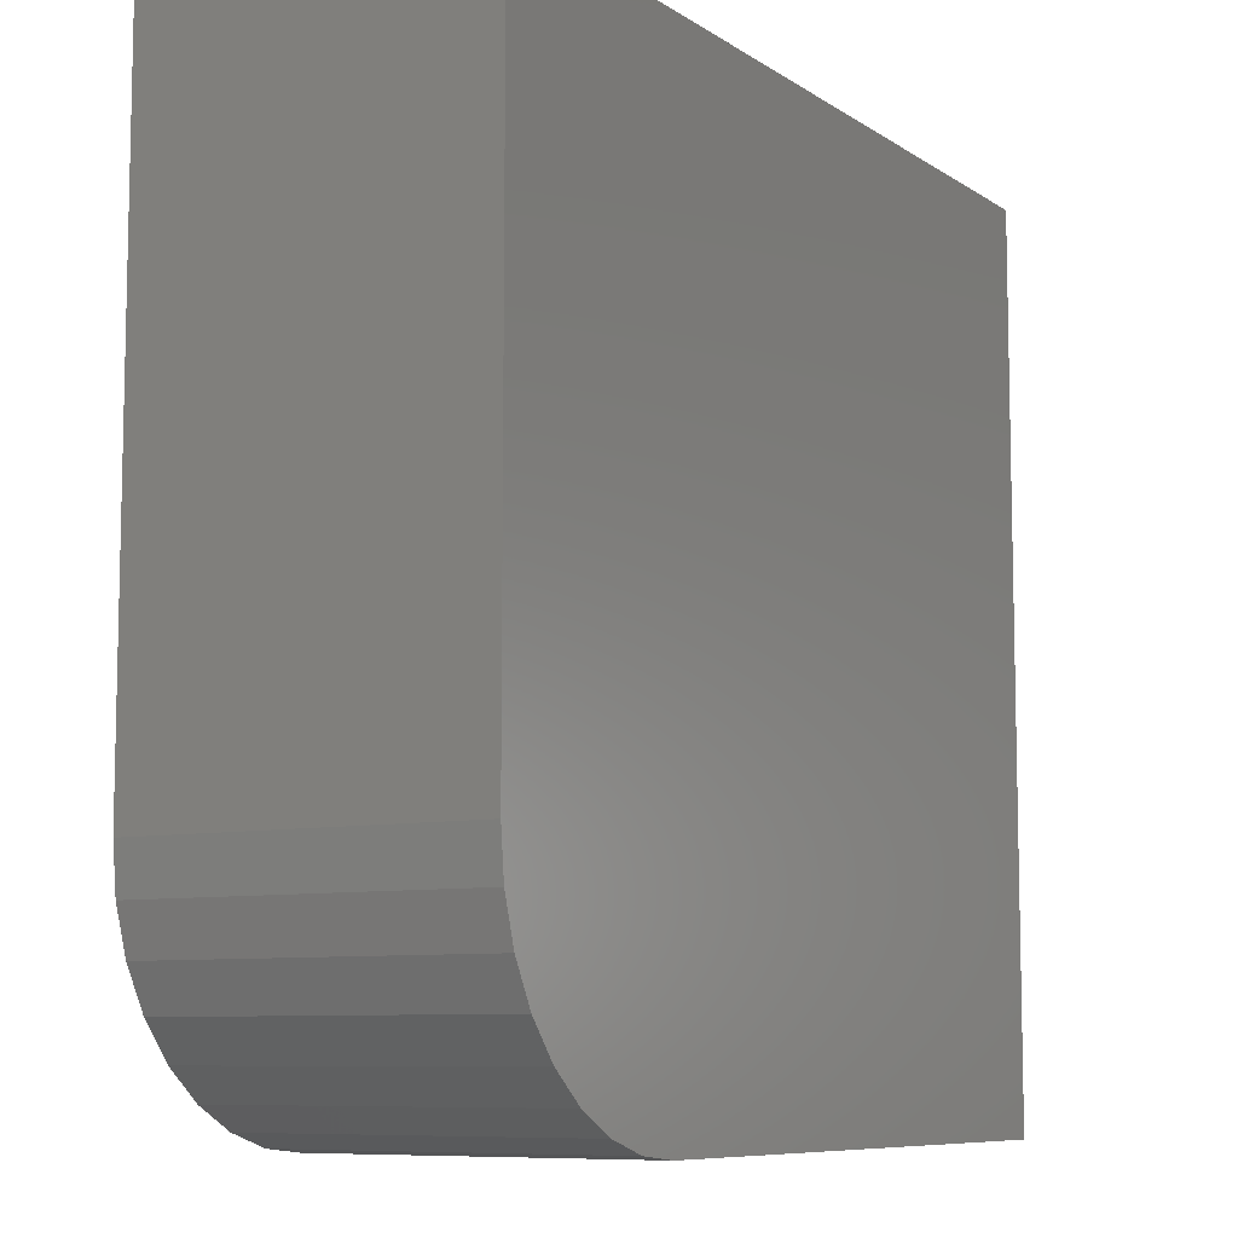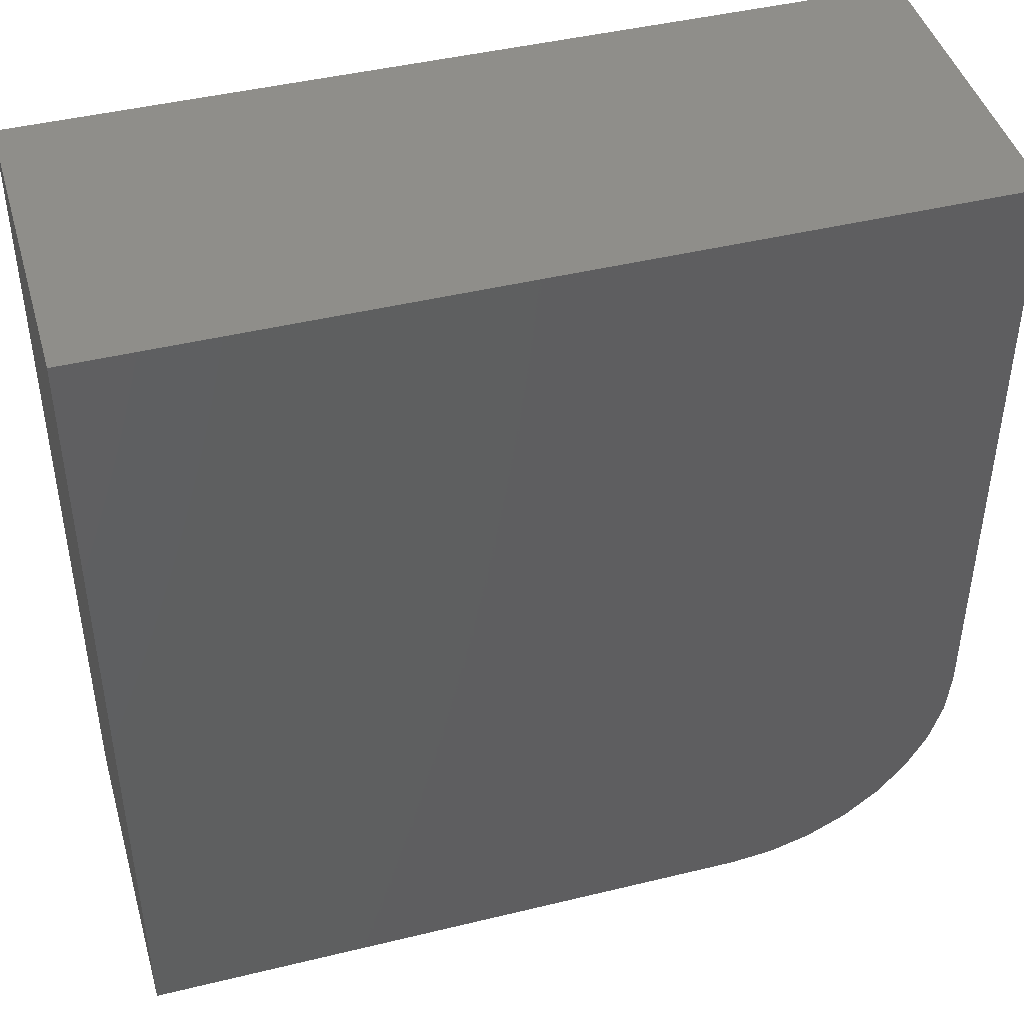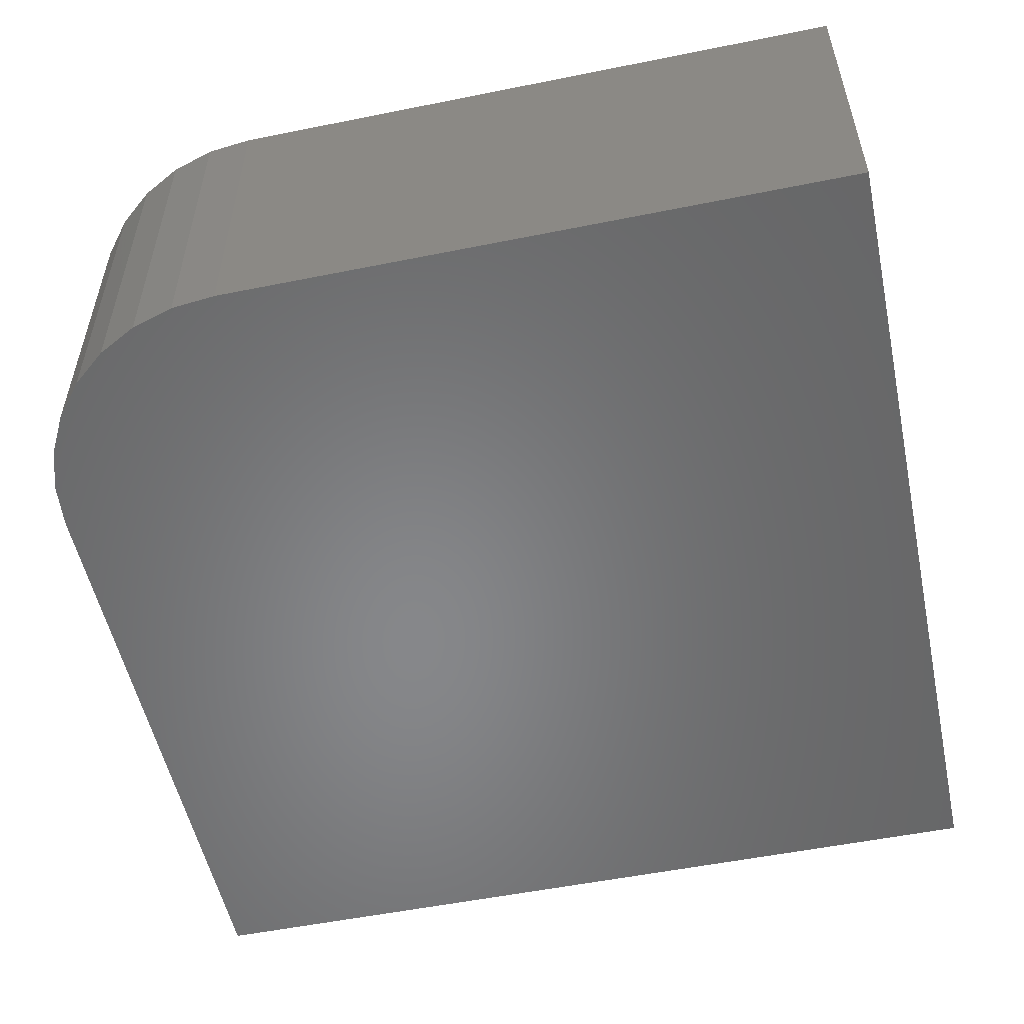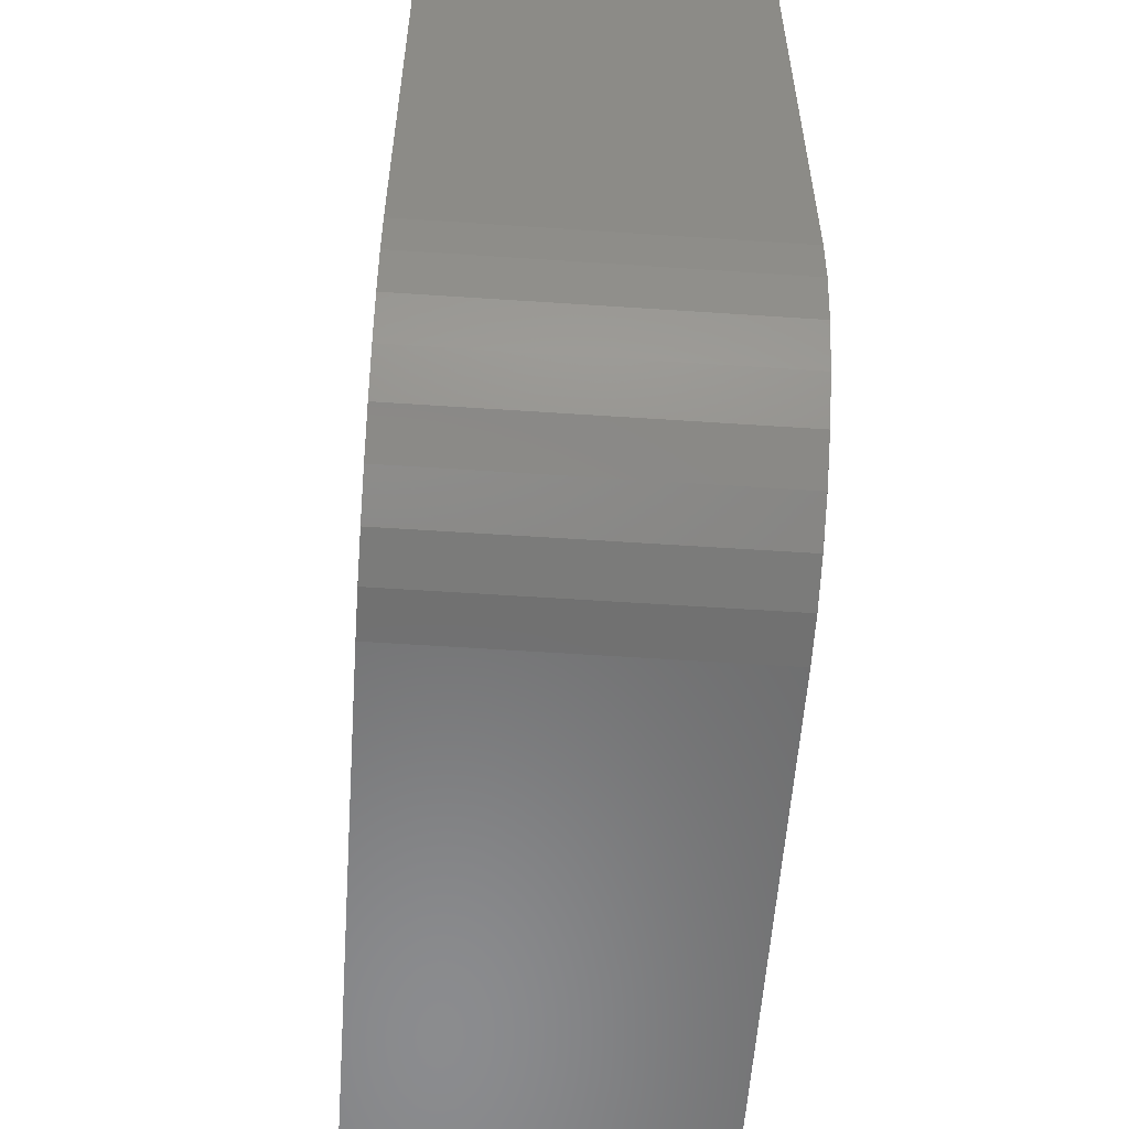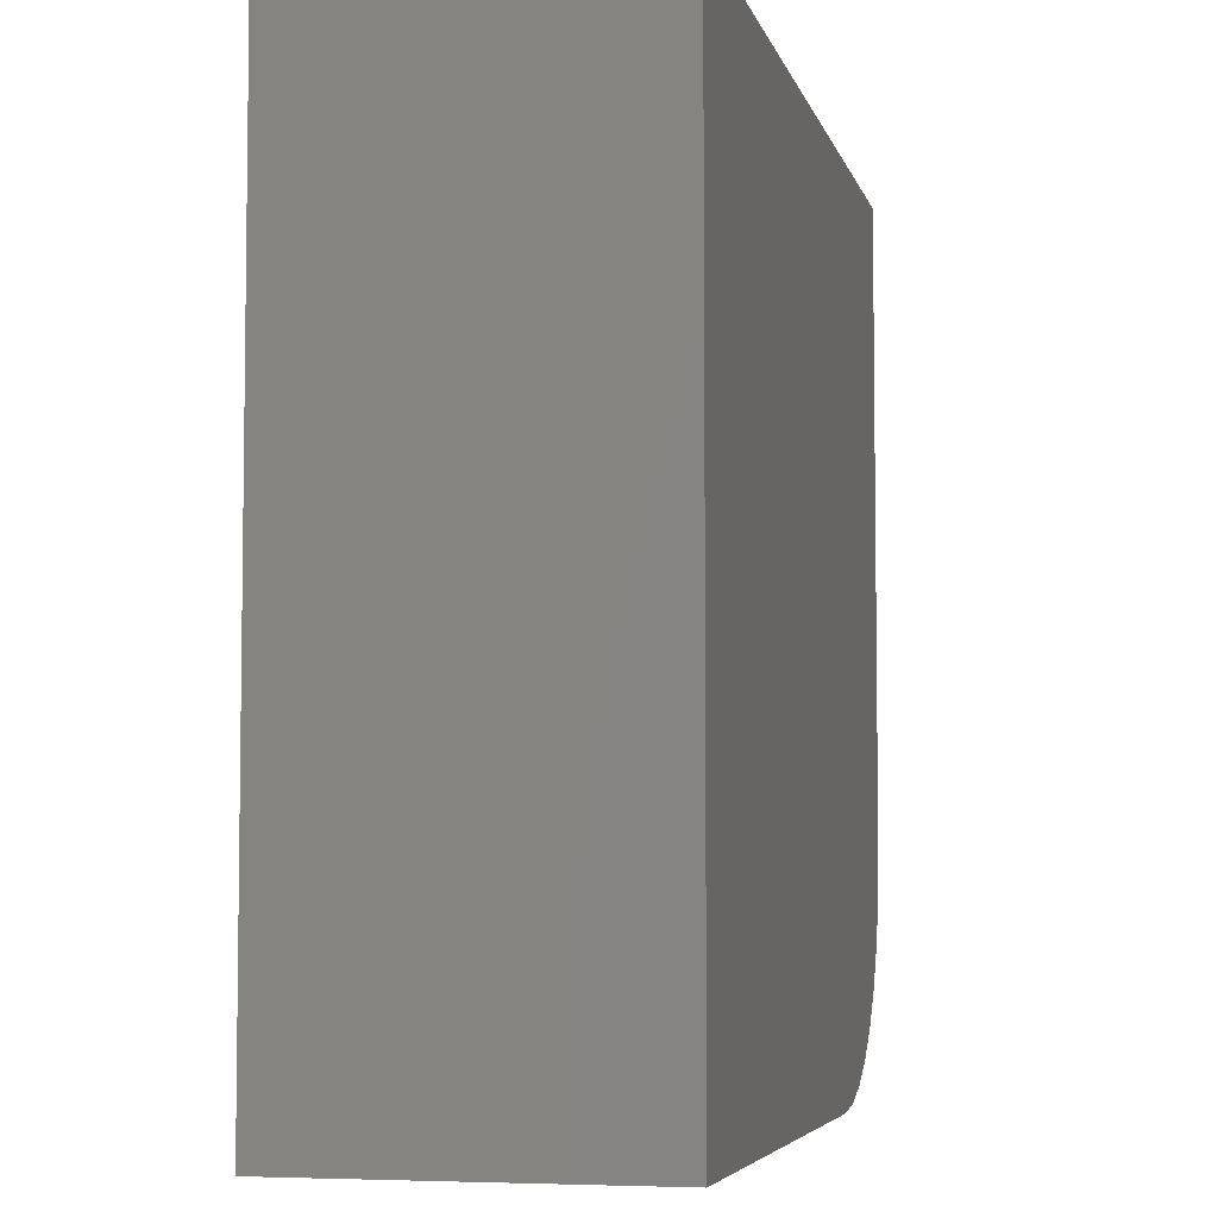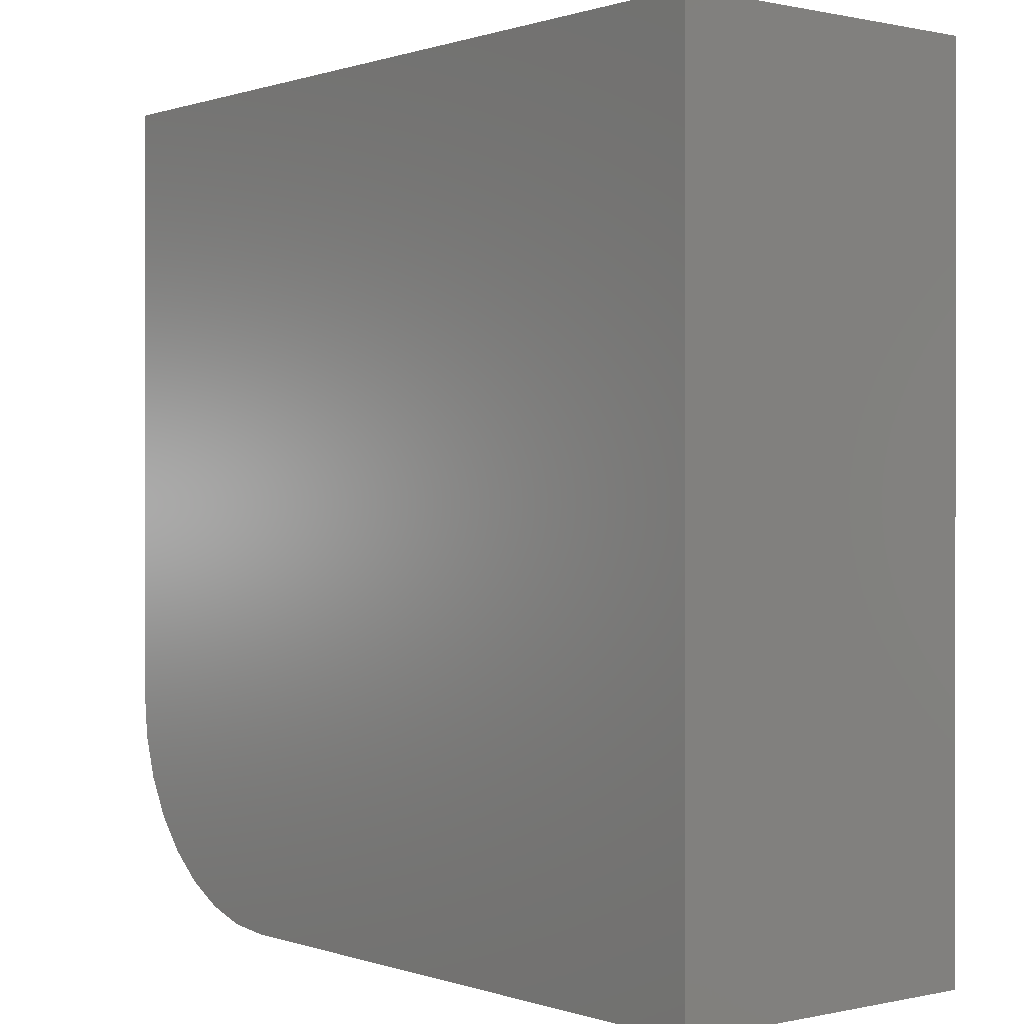
<metadata>
{"format":"stl","ext":"stl","renderer":"f3d","projection":"perspective","resolution":1024,"background":"white","views":[{"elev":-8.4,"azim":-59.1,"up":"+Y"},{"elev":44.3,"azim":164.1,"up":"+Y"},{"elev":-53.9,"azim":12.1,"up":"+Z"},{"elev":-57.1,"azim":-94.0,"up":"+Y"},{"elev":-5.3,"azim":103.0,"up":"+Y"},{"elev":0.3,"azim":51.0,"up":"+Y"}]}
</metadata>
<code>
# stl→obj: 24 verts, 44 faces
v 0.1641 -0.3438 0.2266
v 0.1671 -0.3742 0.2266
v 0.176 -0.4035 0.2266
v 0.1904 -0.4306 0.2266
v 0.2098 -0.4542 0.2266
v 0.2335 -0.4737 0.2266
v 0.2605 -0.4881 0.2266
v 0.2898 -0.497 0.2266
v 0.3203 -0.5 0.2266
v 0.75 -0.5 0.2266
v 0.75 0.08594 0.2266
v 0.1641 0.08594 0.2266
v 0.1641 -0.3438 0
v 0.1641 0.08594 0
v 0.75 0.08594 0
v 0.75 -0.5 0
v 0.3203 -0.5 0
v 0.2898 -0.497 0
v 0.2605 -0.4881 0
v 0.2335 -0.4737 0
v 0.2098 -0.4542 0
v 0.1904 -0.4306 0
v 0.176 -0.4035 0
v 0.1671 -0.3742 0
f 1 2 3
f 1 3 4
f 1 4 5
f 1 5 6
f 1 6 7
f 1 7 8
f 1 8 9
f 1 9 10
f 1 10 11
f 1 11 12
f 13 14 15
f 13 15 16
f 13 16 17
f 13 17 18
f 13 18 19
f 13 19 20
f 13 20 21
f 13 21 22
f 13 22 23
f 13 23 24
f 12 14 1
f 1 14 13
f 9 17 10
f 10 17 16
f 17 9 18
f 18 9 8
f 18 8 19
f 19 8 7
f 19 7 20
f 20 7 6
f 20 6 21
f 21 6 5
f 21 5 22
f 22 5 4
f 22 4 23
f 23 4 3
f 23 3 24
f 24 3 2
f 24 2 13
f 13 2 1
f 11 15 12
f 12 15 14
f 10 16 11
f 11 16 15

</code>
